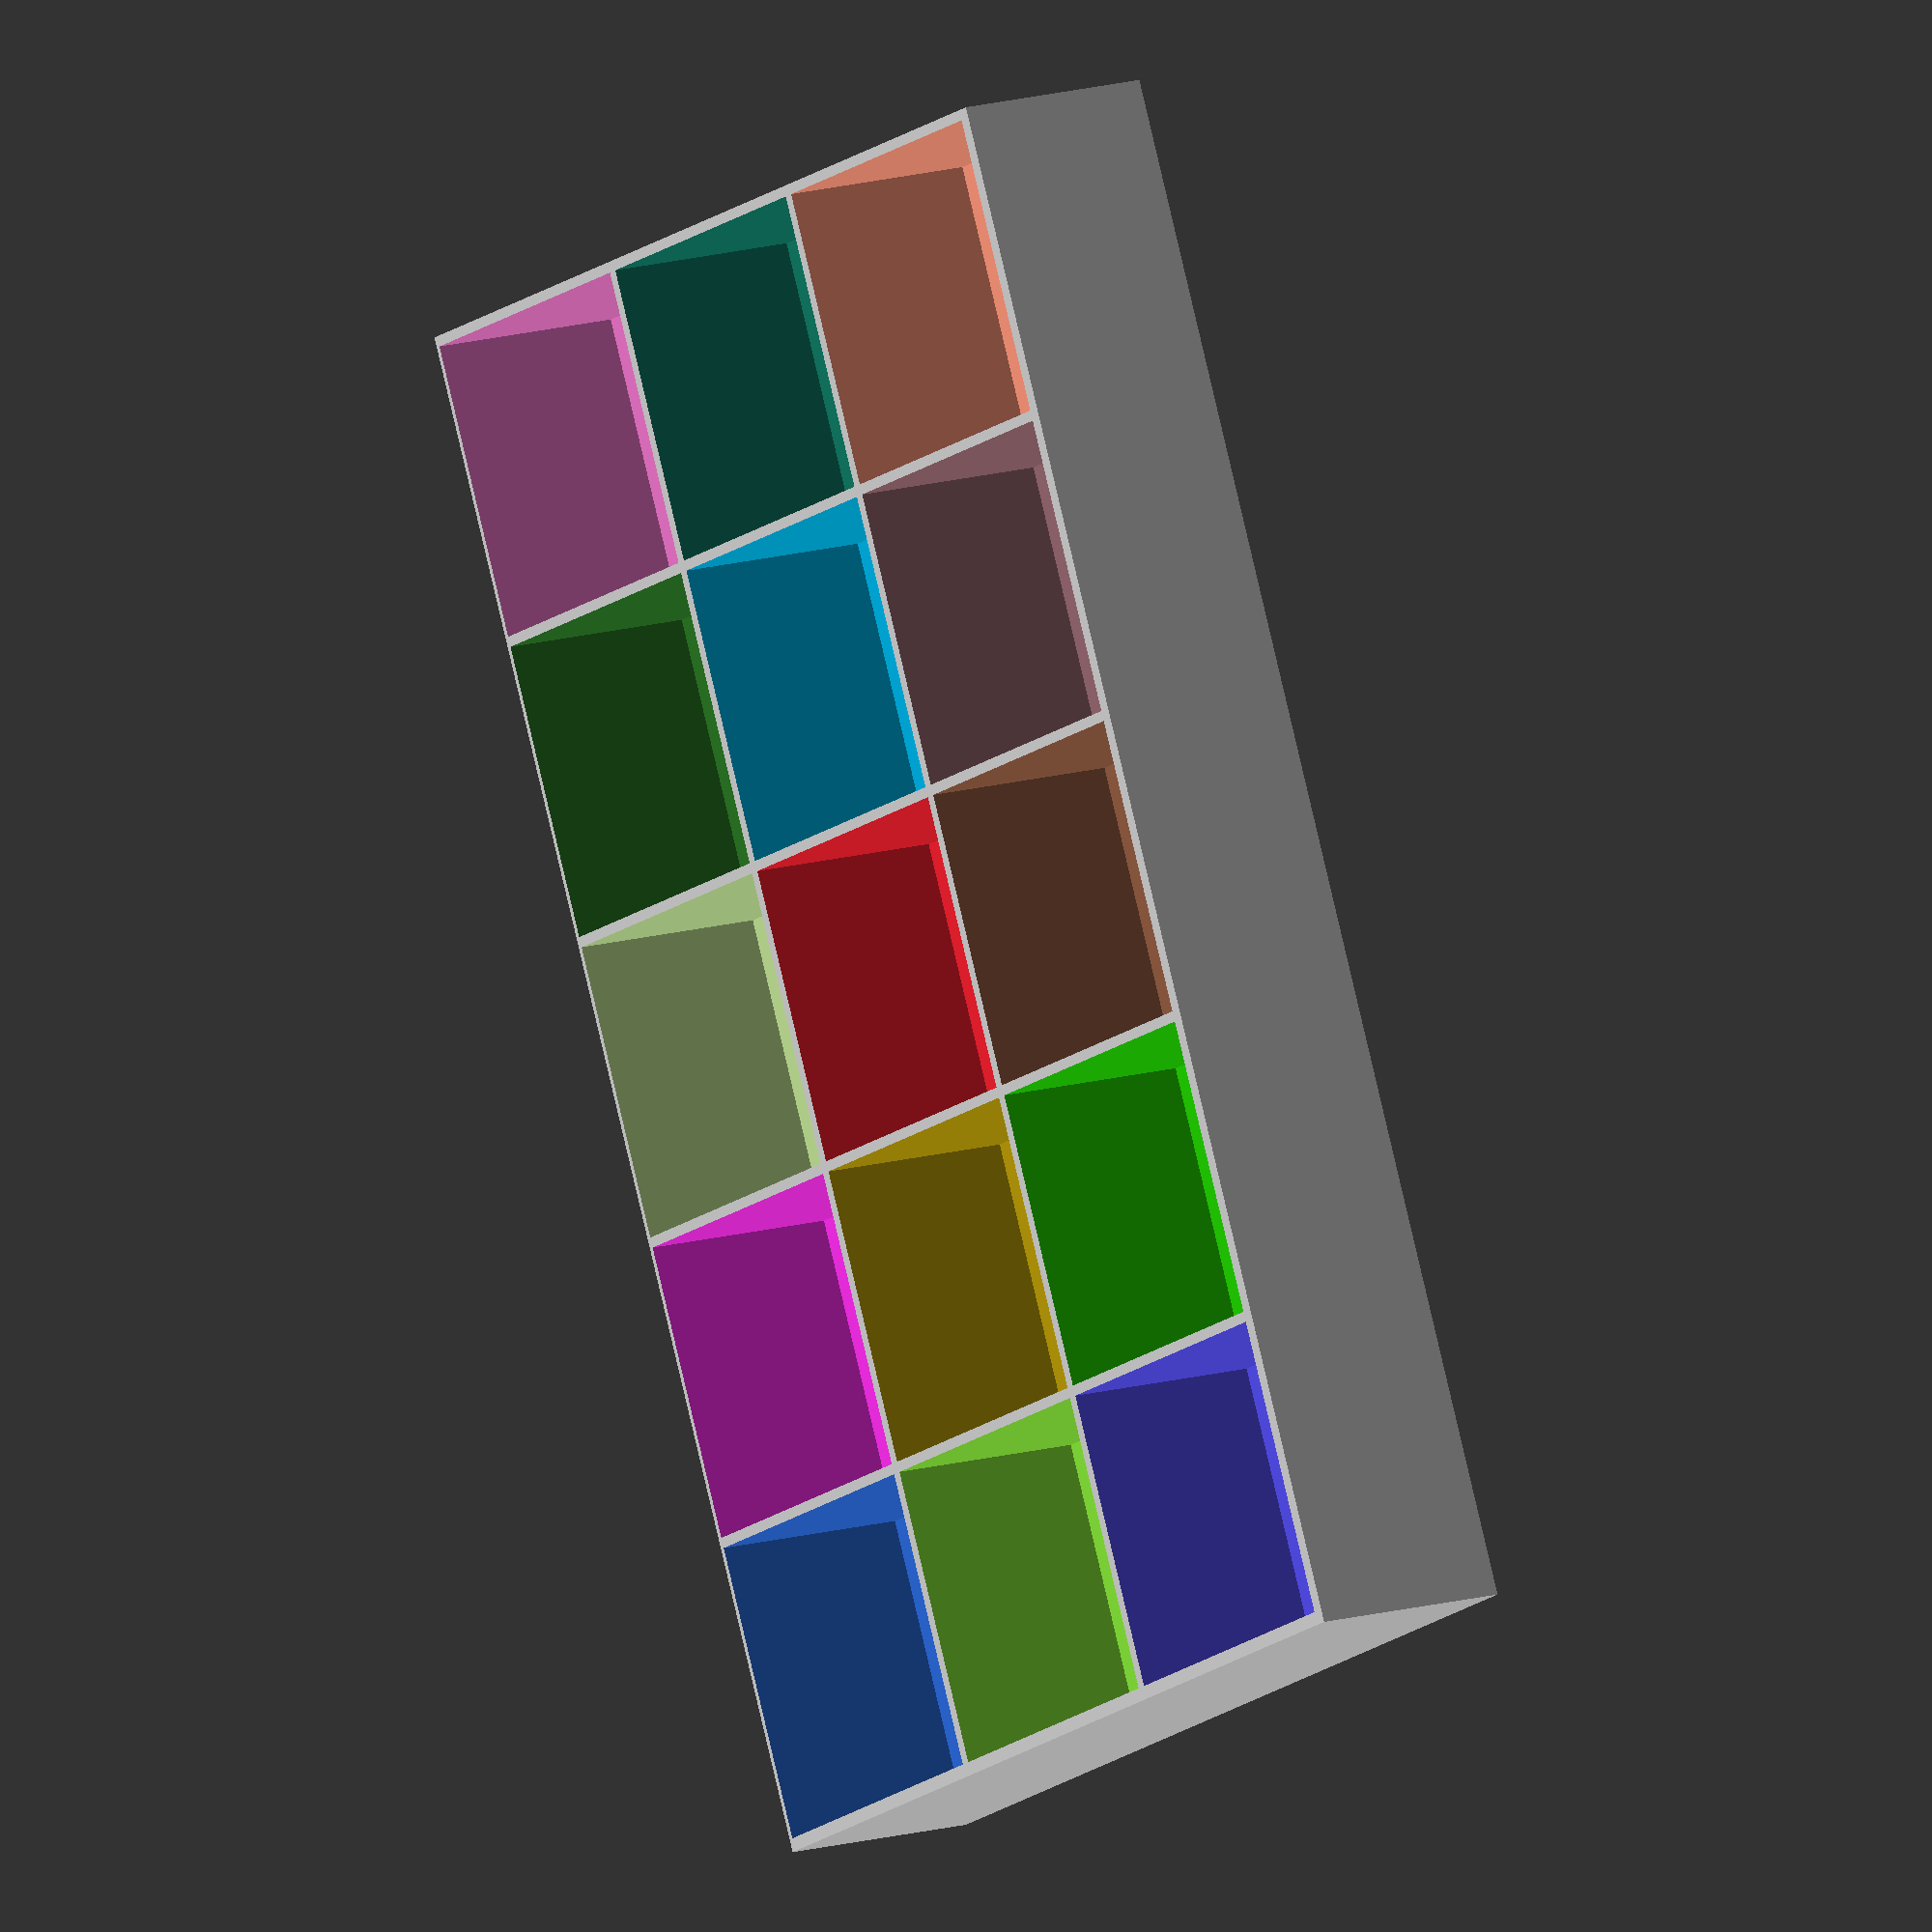
<openscad>
module MultiChamberBox(size=[150, 100, 20], wall=0.25, numXBoxes=5, numYBoxes=3)
{
    holeSize = [(size[0] / numXBoxes) - (wall * numXBoxes),
                (size[1] / numYBoxes) - (wall * numXBoxes),
                 size[2]];

    difference()
    {
        cube(size);

        for (x = [0 : numXBoxes - 1])
        {
            for (y = [0 : numYBoxes - 1])
            {
                color(rands(0, 1.0, 3))
                translate([wall*(numXBoxes - x - 1) + size[0] / numXBoxes * x,
                           wall*(numYBoxes - y - 1) + size[1] / numYBoxes * y,
                           wall])
                cube(holeSize);
            }
        }
    }
}

MultiChamberBox();

</openscad>
<views>
elev=346.4 azim=65.8 roll=56.1 proj=o view=wireframe
</views>
